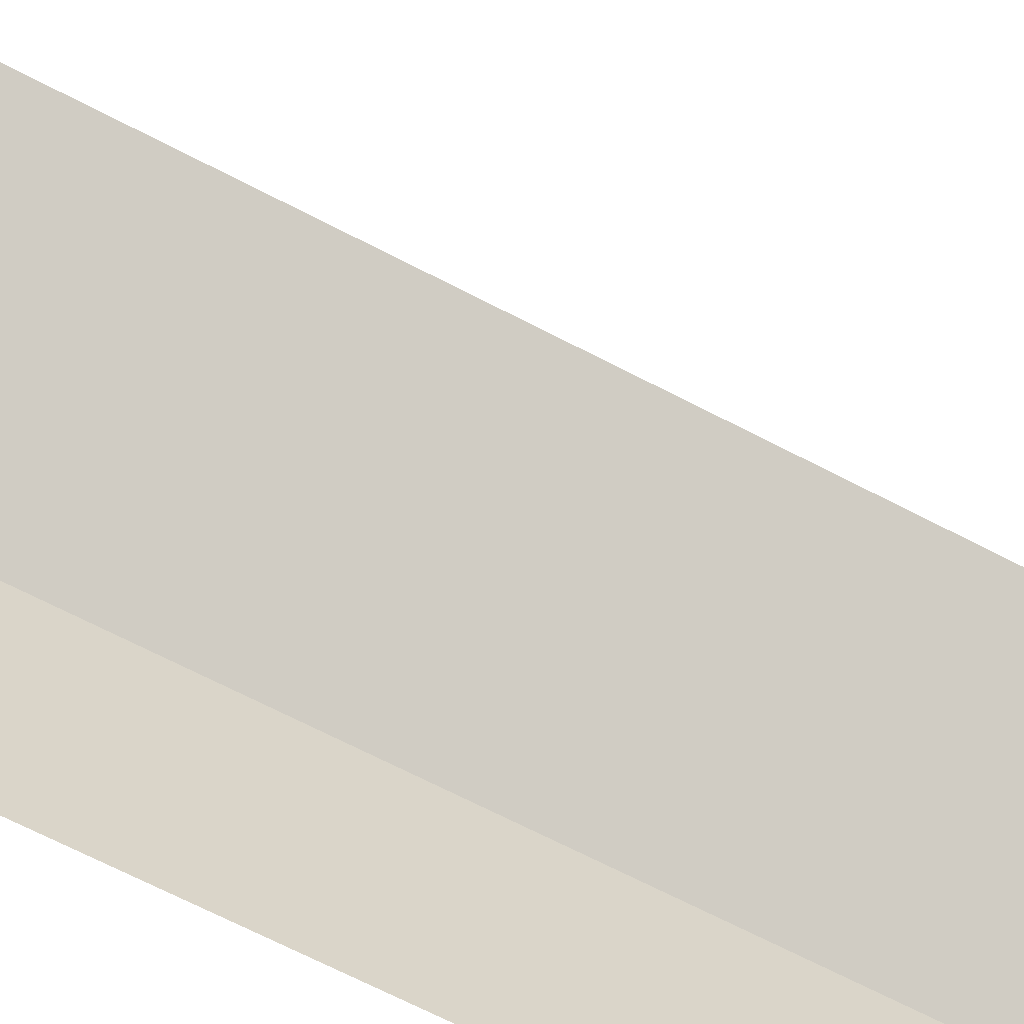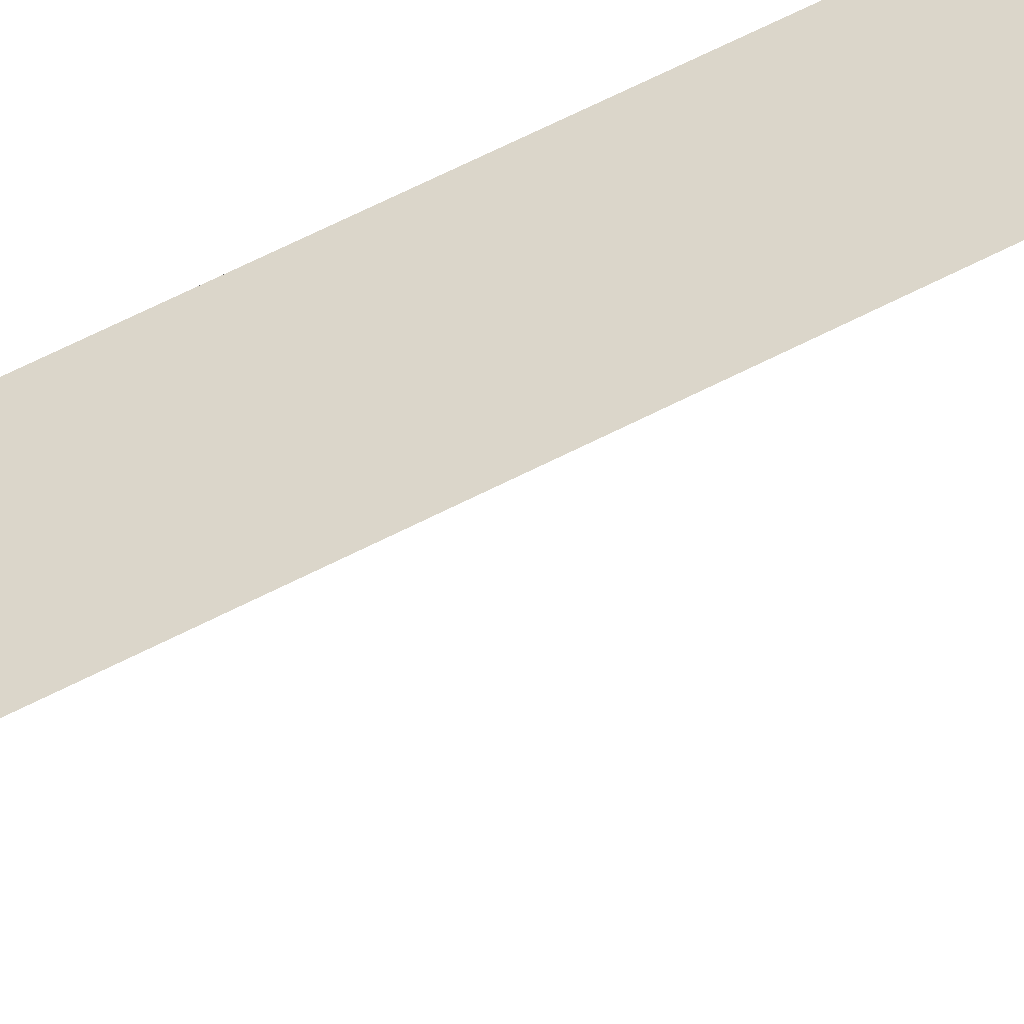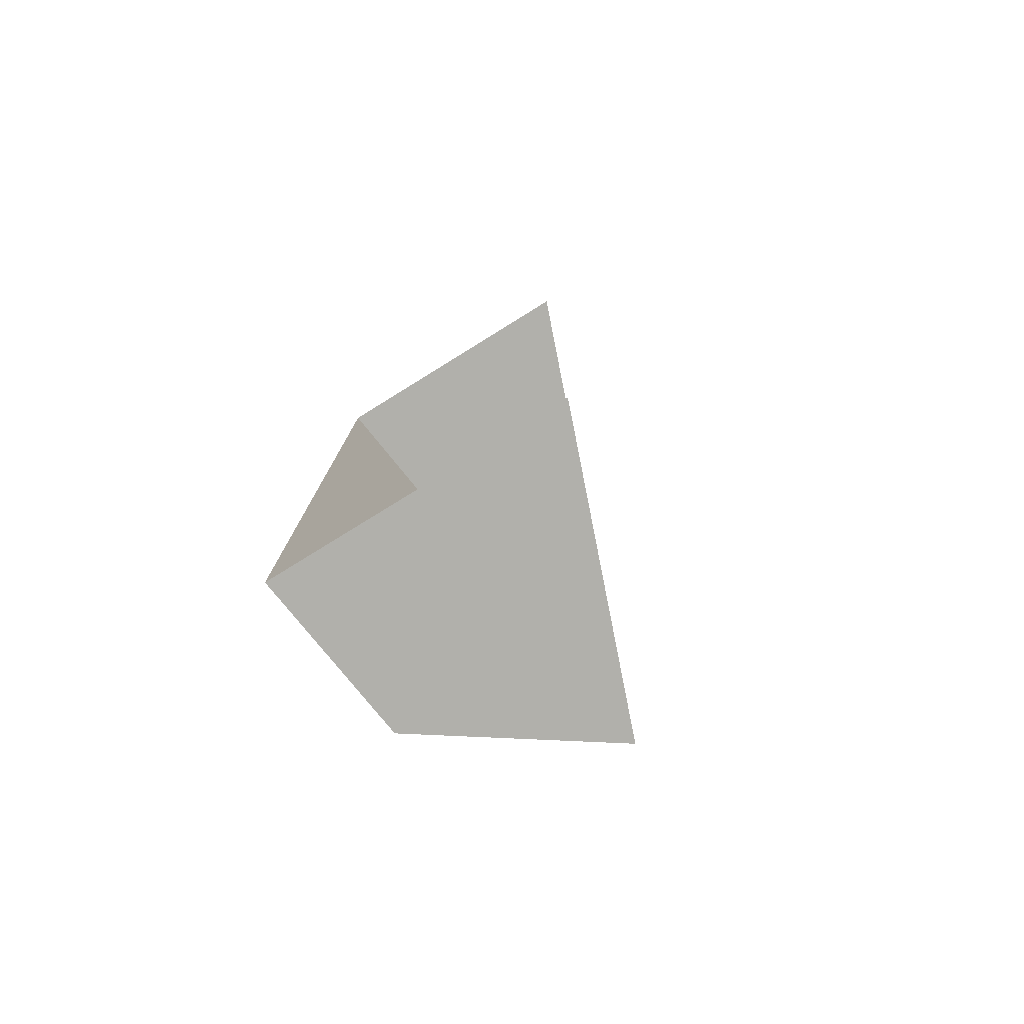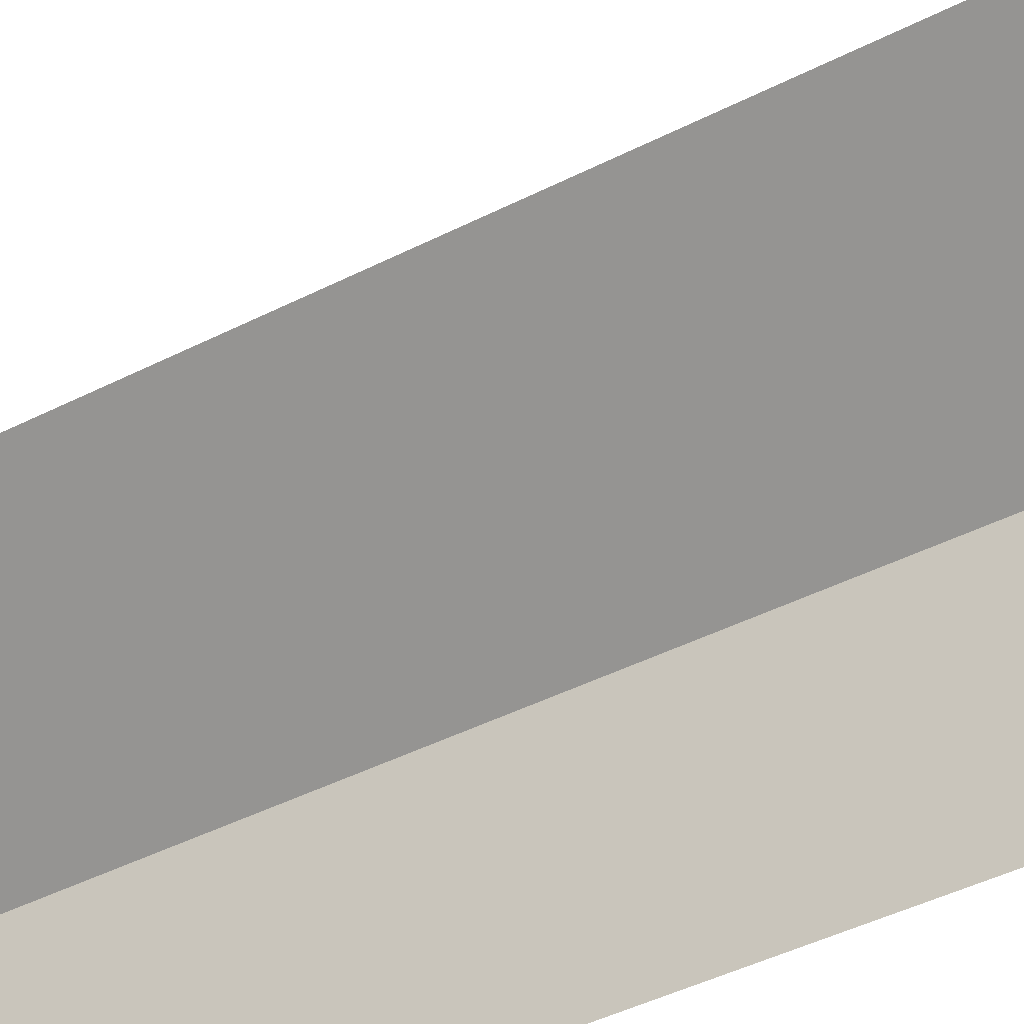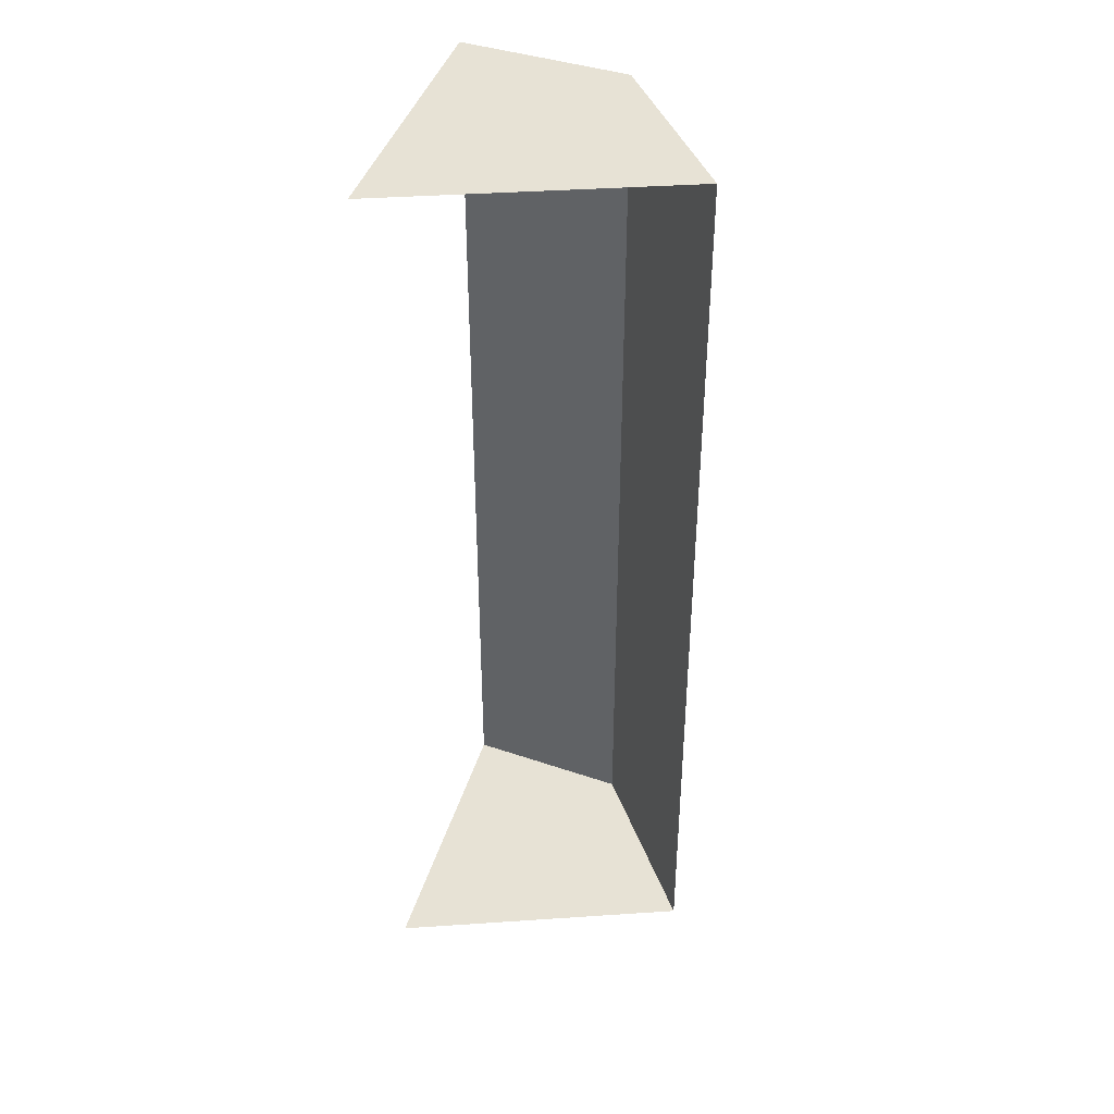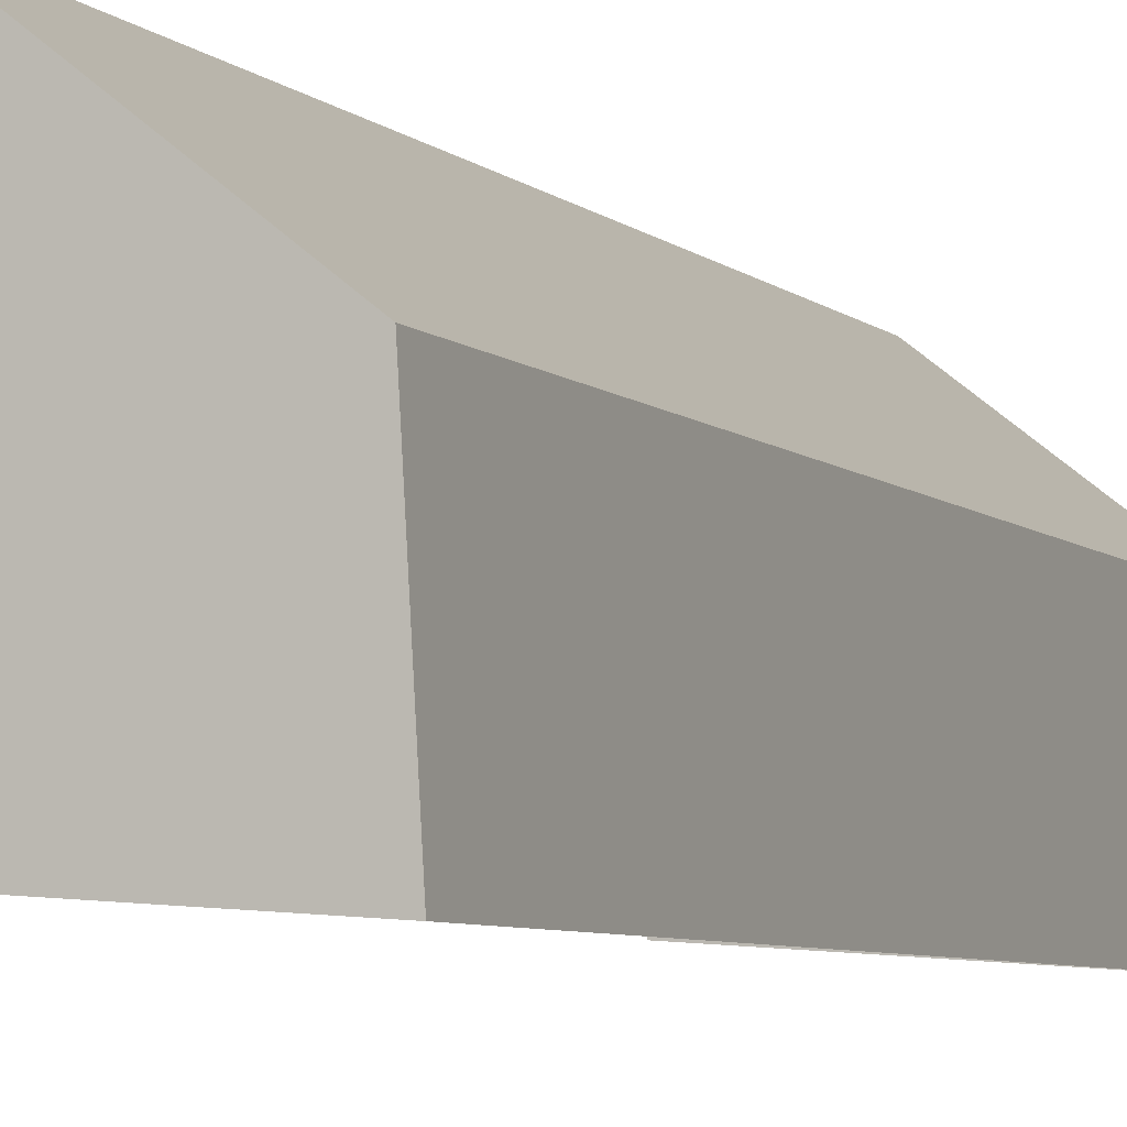
<metadata>
{"format":"obj","ext":"obj","renderer":"f3d","projection":"perspective","resolution":1024,"background":"white","views":[{"elev":-65.0,"azim":61.9,"up":"+Y"},{"elev":75.4,"azim":64.2,"up":"+Y"},{"elev":-78.5,"azim":35.6,"up":"+Z"},{"elev":-39.6,"azim":123.1,"up":"+Y"},{"elev":40.4,"azim":109.6,"up":"+Z"},{"elev":-5.6,"azim":-157.8,"up":"+Y"}]}
</metadata>
<code>
g SM_Wep_Rifle_Small_Slide_01
v 0.002327 0.0149 -0.04668
v 0.002327 0.0149 0.04668
v -0.01388 0.002149 0.04668
v -0.01388 0.002149 -0.04668
v -0.01388 0.002149 -0.04668
v -0.01388 0.002149 0.04668
v -0.01487 -0.0149 0.04668
v -0.01487 -0.0149 -0.04668
v -0.01388 0.002149 -0.04668
v 0.01487 -0.01287 -0.04668
v 0.002327 0.0149 -0.04668
v -0.01487 -0.0149 -0.04668
v 0.002327 0.0149 0.04668
v 0.01487 -0.01287 0.04668
v -0.01388 0.002149 0.04668
v -0.01487 -0.0149 0.04668
g SM_Wep_Rifle_Small_Slide_01_0
f 3 2 1
f 4 3 1
f 7 6 5
f 8 7 5
f 11 10 9
f 9 10 12
f 15 14 13
f 16 14 15

</code>
